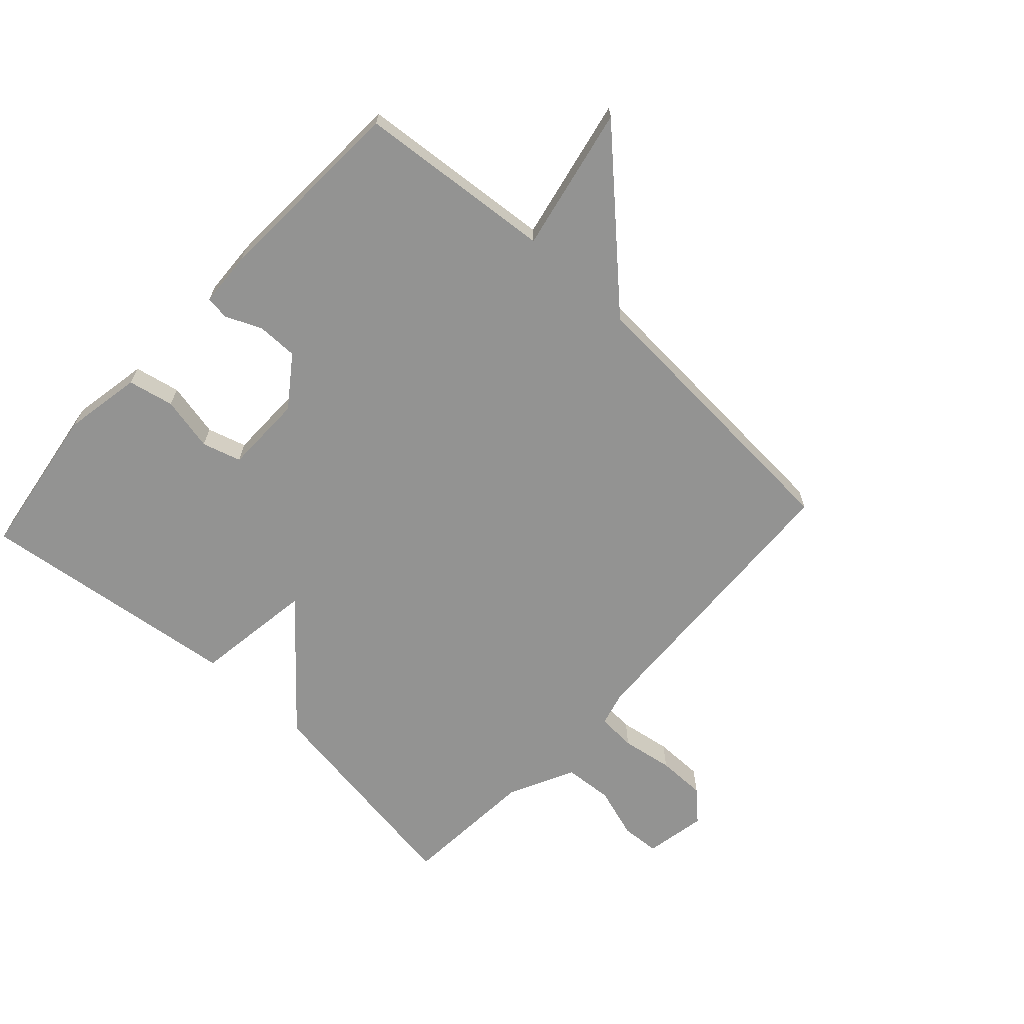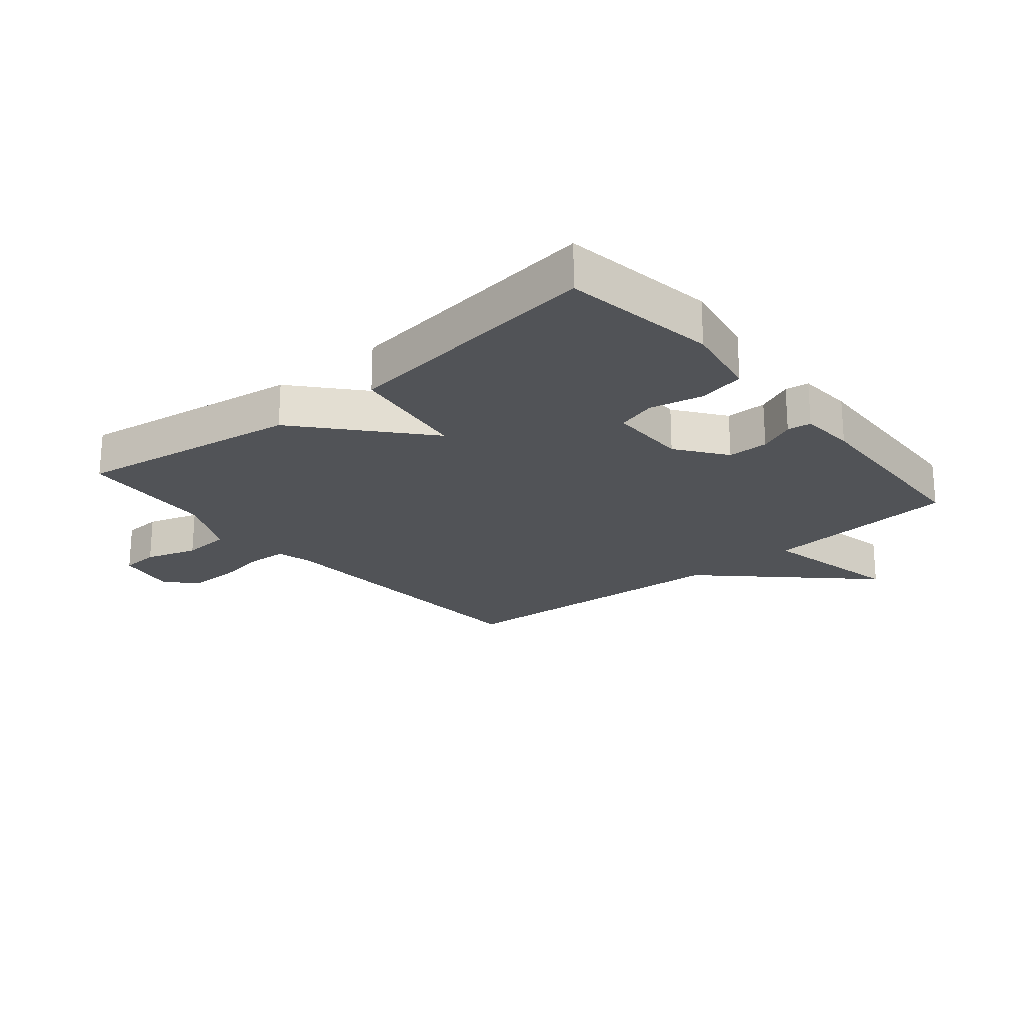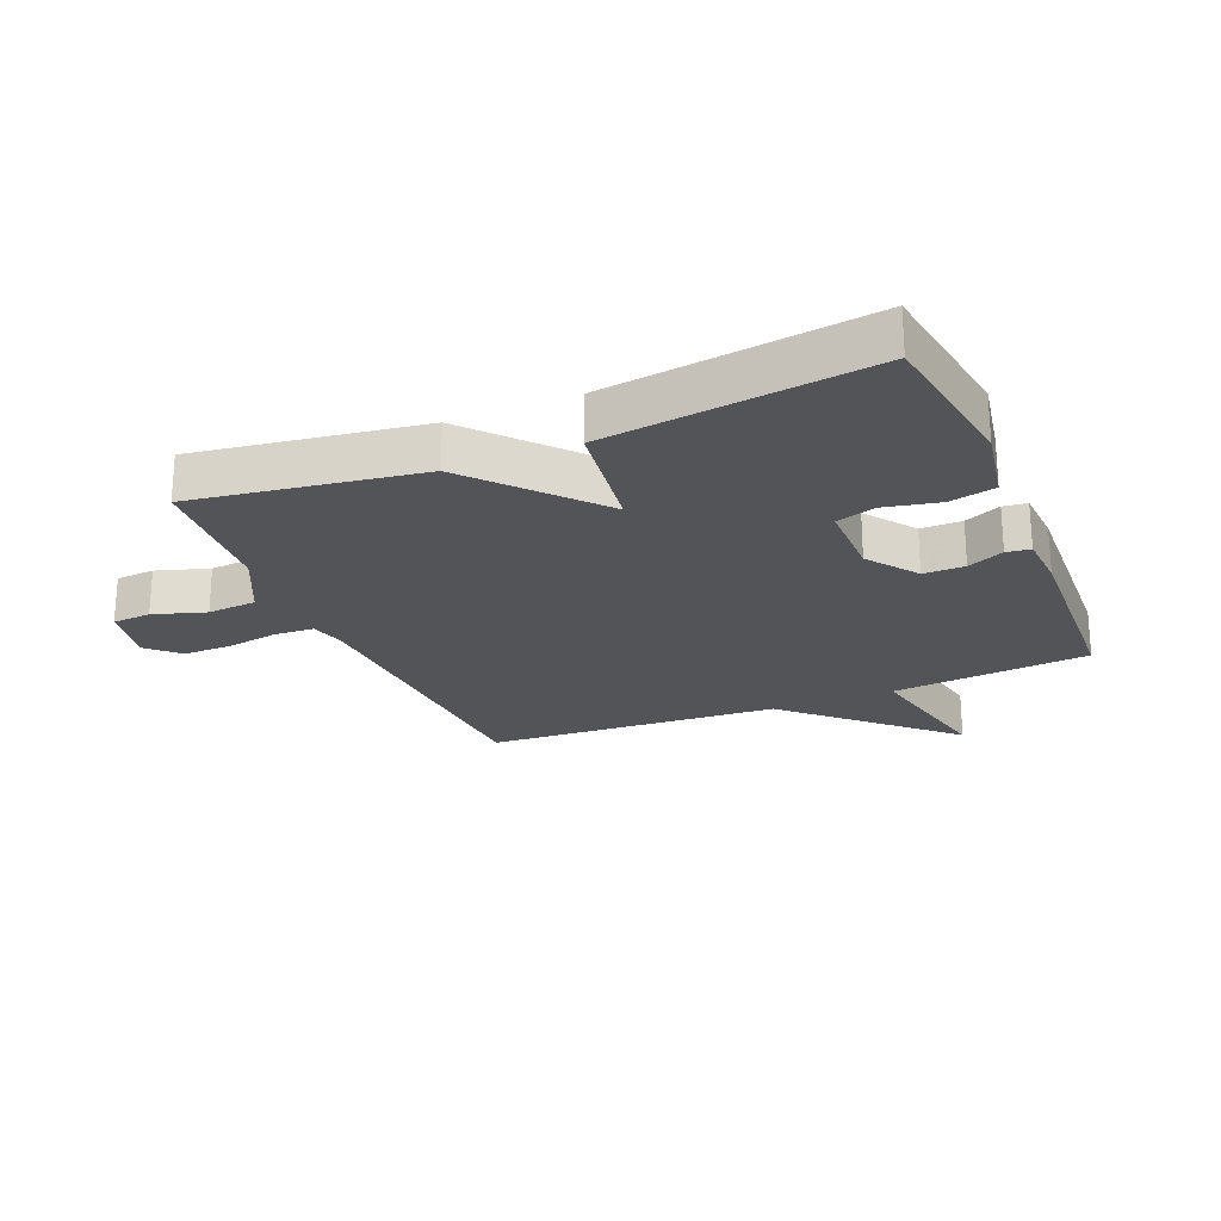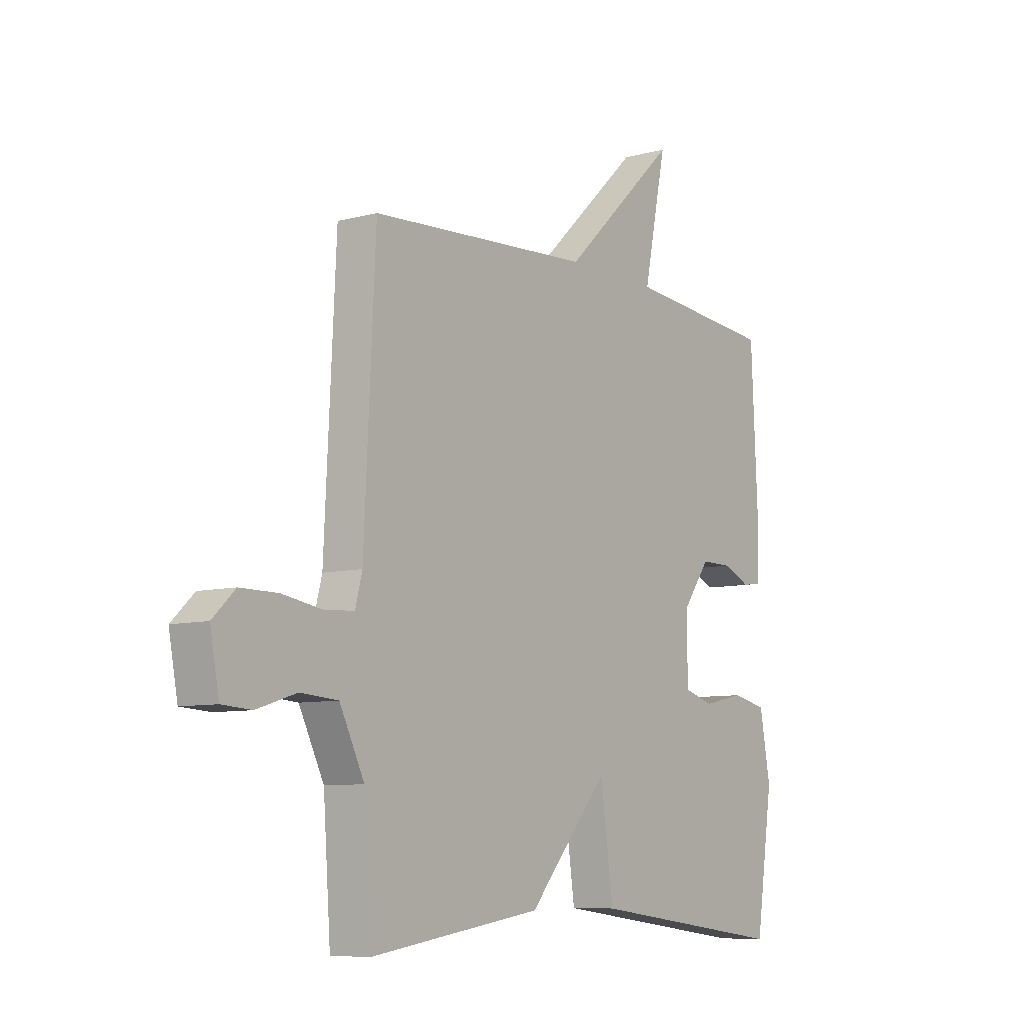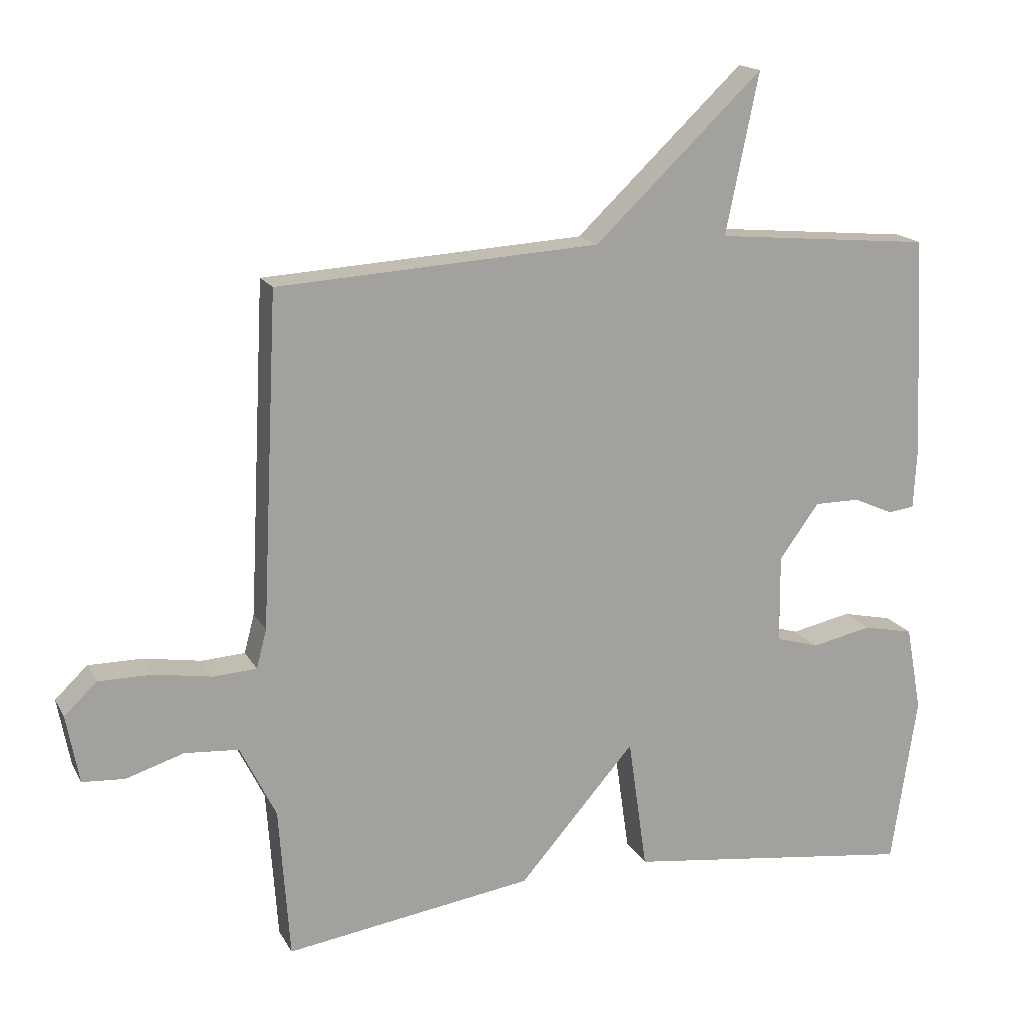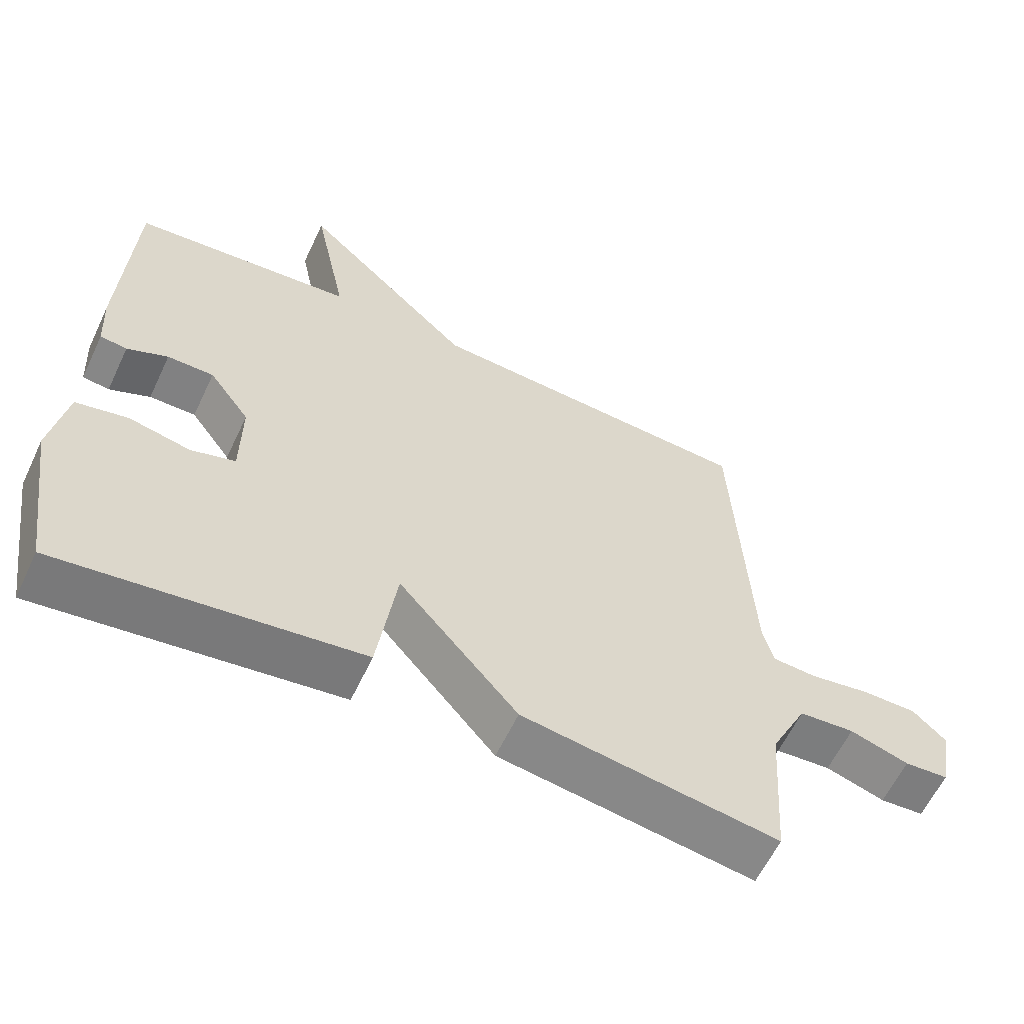
<metadata>
{"format":"obj","ext":"obj","renderer":"f3d","projection":"perspective","resolution":1024,"background":"white","views":[{"elev":-66.6,"azim":-42.7,"up":"+Y"},{"elev":-22.1,"azim":-140.1,"up":"+Y"},{"elev":-23.2,"azim":-157.2,"up":"+Y"},{"elev":-8.3,"azim":126.1,"up":"+Z"},{"elev":16.5,"azim":159.8,"up":"+Z"},{"elev":-60.5,"azim":-25.2,"up":"+Z"}]}
</metadata>
<code>
v -0.5 0.07 -0.5
v -0.538 0.07 -0.248
v -0.515 0.07 -0.121
v -0.44 0.07 -0.105
v -0.351 0.07 -0.124
v -0.287 0.07 -0.105
v -0.286 0.07 0.025
v -0.345 0.07 0.106
v -0.412 0.07 0.106
v -0.471 0.07 0.08
v -0.51 0.07 0.085
v -0.515 0.07 0.176
v -0.5 0.07 0.5
v -0.178 0.07 0.529
v -0.227 0.07 0.766
v 0.022 0.07 0.529
v 0.5 0.07 0.5
v 0.524 0.07 0.008
v 0.539 0.07 -0.049
v 0.603 0.07 -0.053
v 0.688 0.07 -0.039
v 0.768 0.07 -0.039
v 0.816 0.07 -0.085
v 0.797 0.07 -0.186
v 0.734 0.07 -0.19
v 0.649 0.07 -0.163
v 0.569 0.07 -0.169
v 0.516 0.07 -0.276
v 0.5 0.07 -0.5
v 0.132 0.07 -0.445
v -0.04 0.07 -0.248
v -0.068 0.07 -0.445
v -0.5 0 -0.5
v -0.538 0 -0.248
v -0.515 0 -0.121
v -0.44 0 -0.105
v -0.351 0 -0.124
v -0.287 0 -0.105
v -0.286 0 0.025
v -0.345 0 0.106
v -0.412 0 0.106
v -0.471 0 0.08
v -0.51 0 0.085
v -0.515 0 0.176
v -0.5 0 0.5
v -0.178 0 0.529
v -0.227 0 0.766
v 0.022 0 0.529
v 0.5 0 0.5
v 0.524 0 0.008
v 0.539 0 -0.049
v 0.603 0 -0.053
v 0.688 0 -0.039
v 0.768 0 -0.039
v 0.816 0 -0.085
v 0.797 0 -0.186
v 0.734 0 -0.19
v 0.649 0 -0.163
v 0.569 0 -0.169
v 0.516 0 -0.276
v 0.5 0 -0.5
v 0.132 0 -0.445
v -0.04 0 -0.248
v -0.068 0 -0.445
f 3 4 5
f 2 3 5
f 1 2 5
f 32 1 5
f 31 32 5
f 28 29 30 31
f 31 5 6
f 28 31 6
f 27 28 6
f 26 27 6 7
f 24 25 26
f 23 24 26
f 22 23 26
f 21 22 26
f 20 21 26
f 19 20 26
f 19 26 7 8
f 18 19 8
f 16 17 18 8
f 14 15 16
f 13 14 16
f 12 13 16
f 11 12 16
f 10 11 16
f 9 10 16
f 8 9 16
f 37 36 35
f 37 35 34
f 37 34 33
f 37 33 64
f 37 64 63
f 63 62 61 60
f 38 37 63
f 38 63 60
f 38 60 59
f 39 38 59 58
f 58 57 56
f 58 56 55
f 58 55 54
f 58 54 53
f 58 53 52
f 58 52 51
f 40 39 58 51
f 40 51 50
f 40 50 49 48
f 48 47 46
f 48 46 45
f 48 45 44
f 48 44 43
f 48 43 42
f 48 42 41
f 48 41 40
f 1 33 34 2
f 2 34 35 3
f 3 35 36 4
f 4 36 37 5
f 5 37 38 6
f 6 38 39 7
f 7 39 40 8
f 8 40 41 9
f 9 41 42 10
f 10 42 43 11
f 11 43 44 12
f 12 44 45 13
f 13 45 46 14
f 14 46 47 15
f 15 47 48 16
f 16 48 49 17
f 17 49 50 18
f 18 50 51 19
f 19 51 52 20
f 20 52 53 21
f 21 53 54 22
f 22 54 55 23
f 23 55 56 24
f 24 56 57 25
f 25 57 58 26
f 26 58 59 27
f 27 59 60 28
f 28 60 61 29
f 29 61 62 30
f 30 62 63 31
f 31 63 64 32
f 32 64 33 1

</code>
